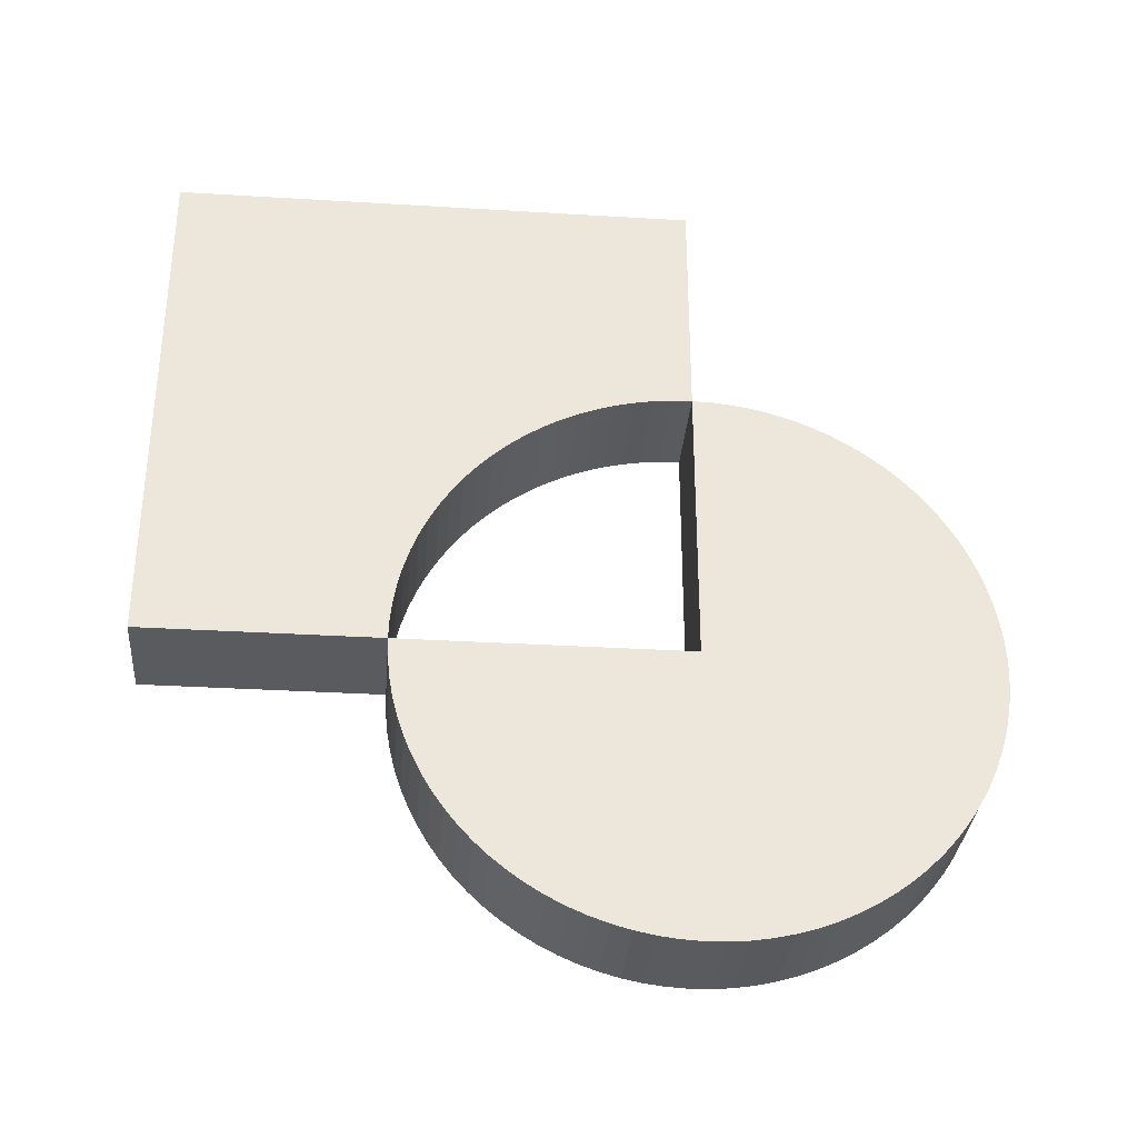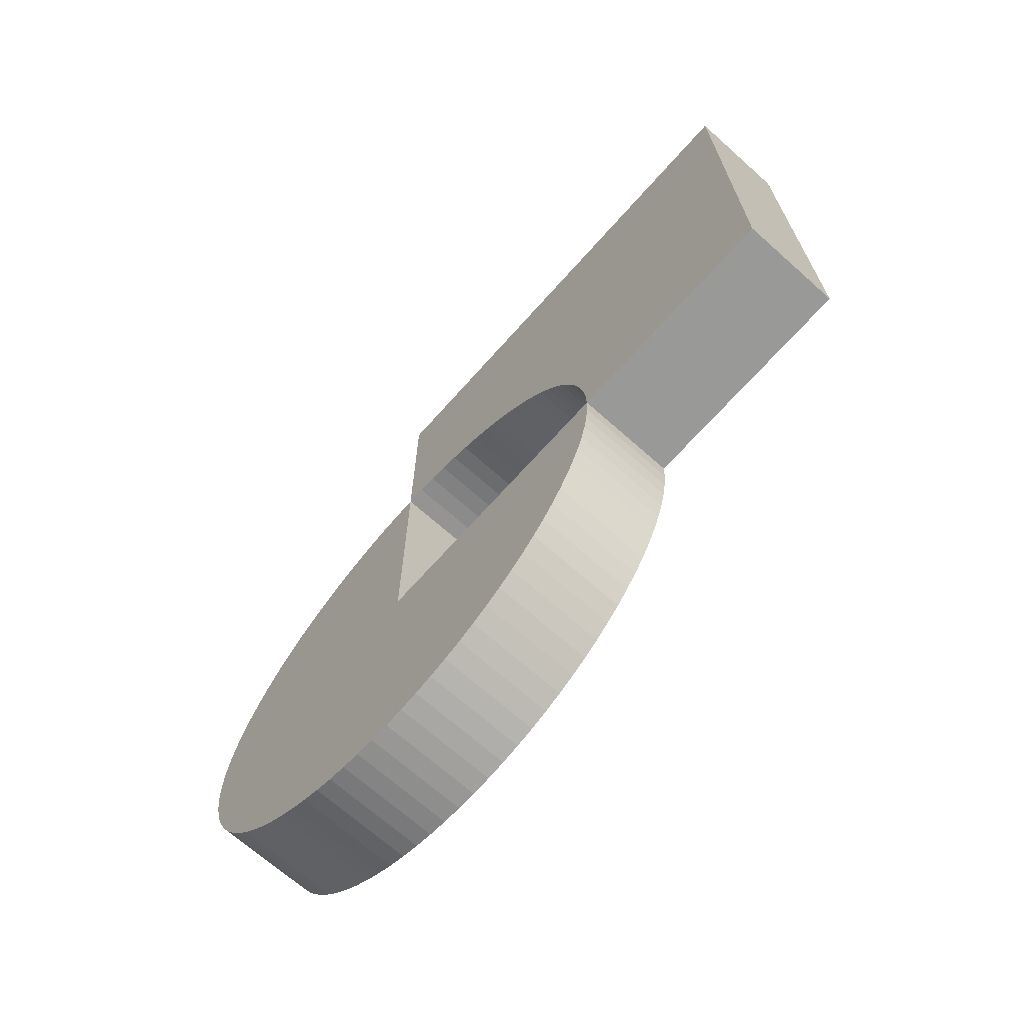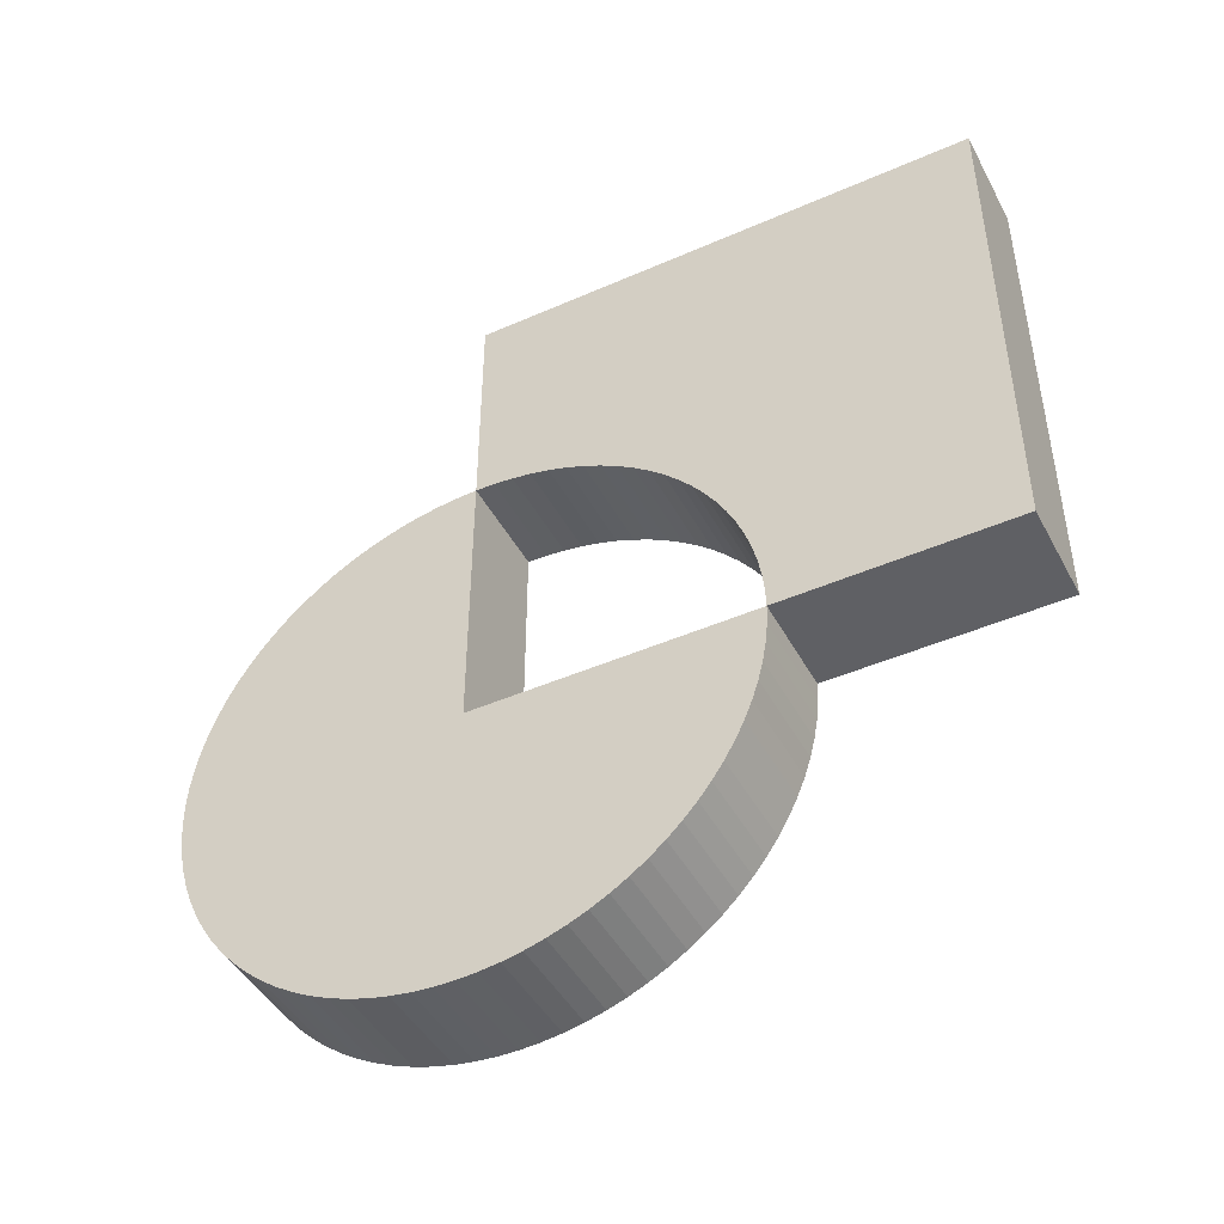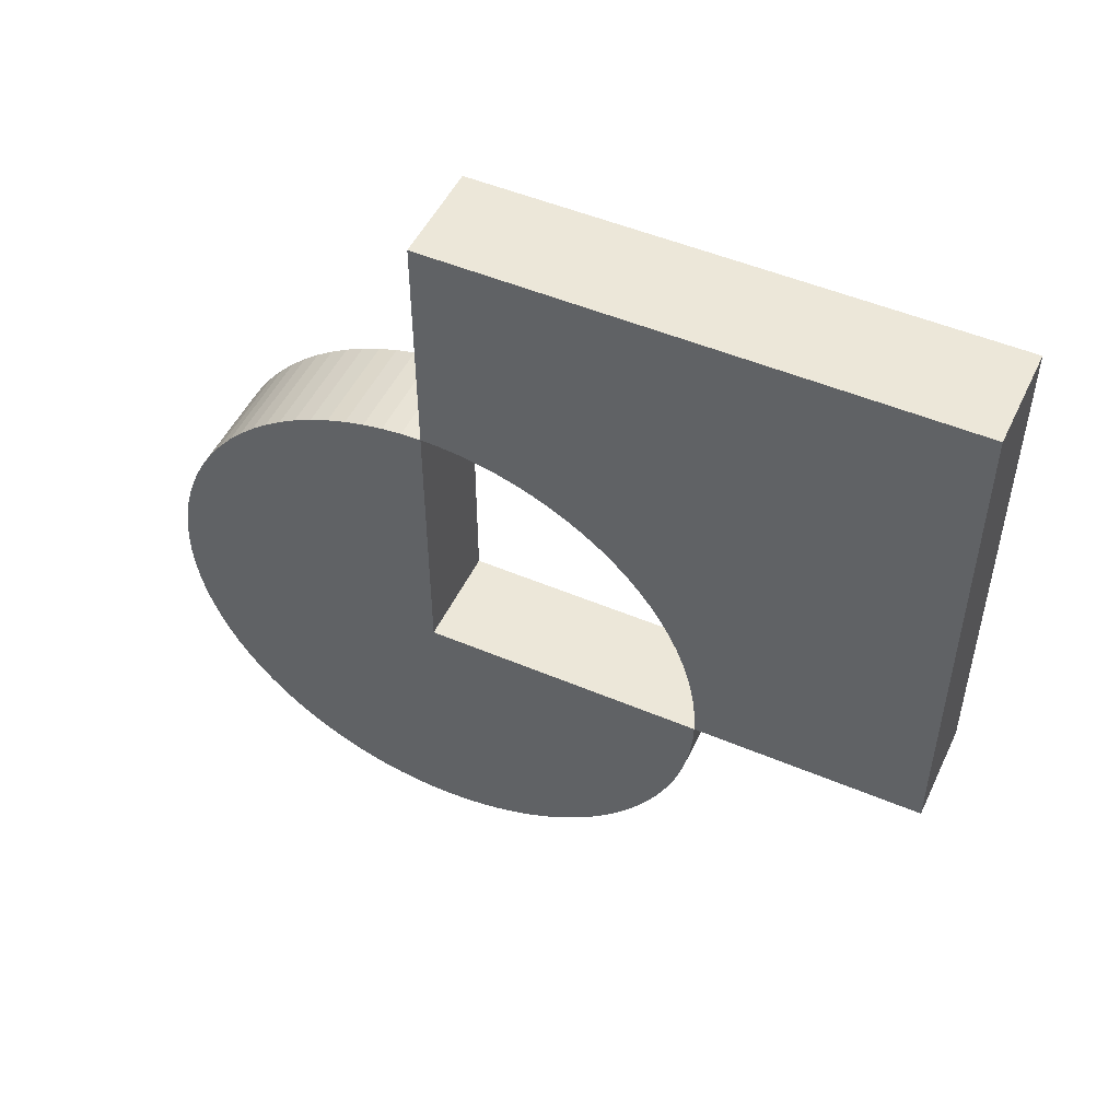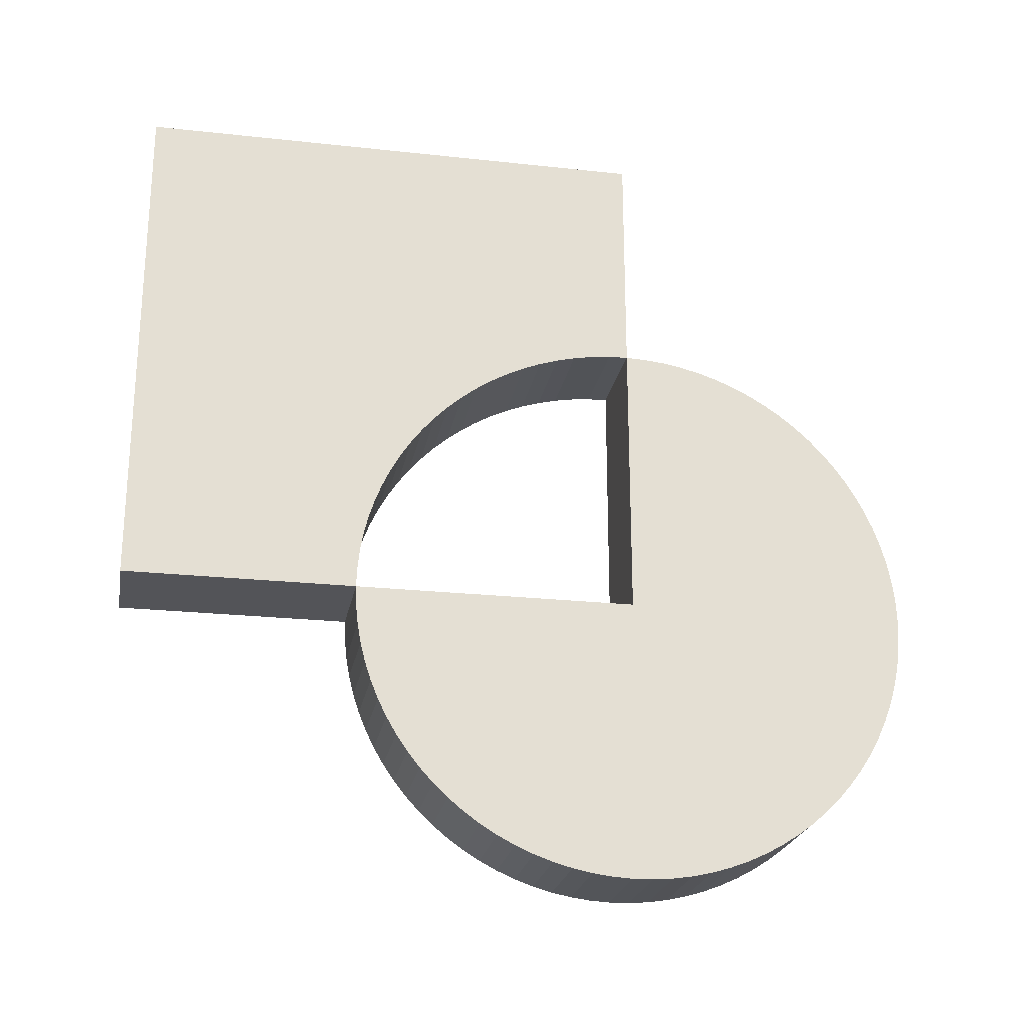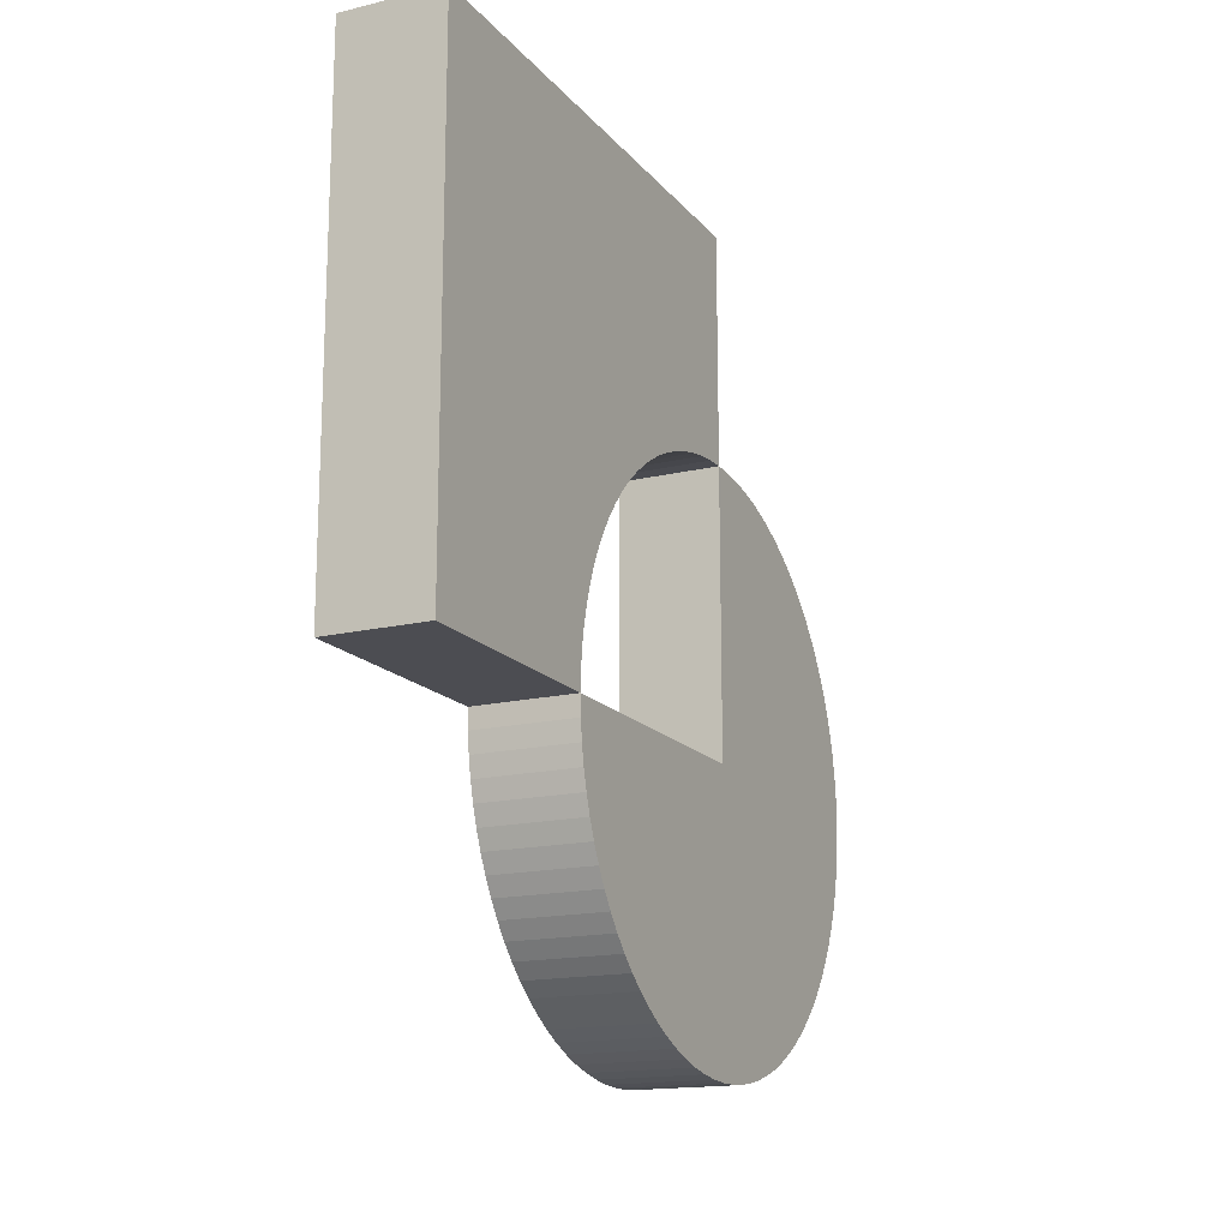
<metadata>
{"format":"obj","ext":"obj","renderer":"f3d","projection":"perspective","resolution":1024,"background":"white","views":[{"elev":-32.8,"azim":85.2,"up":"+Y"},{"elev":-68.8,"azim":138.3,"up":"+Z"},{"elev":-45.3,"azim":116.9,"up":"+Z"},{"elev":50.2,"azim":-65.1,"up":"+Y"},{"elev":-23.5,"azim":-100.4,"up":"+Z"},{"elev":-16.3,"azim":-154.0,"up":"+Z"}]}
</metadata>
<code>
g obj_973124
v 10 1.685e-15 27.51
v 0 1.685e-15 27.51
v 10 1.877 27.45
v 0 1.877 27.45
v 0 3.746 27.25
v 10 3.746 27.25
v 0 5.597 26.94
v 10 5.597 26.94
v 0 7.422 26.49
v 10 7.422 26.49
v 0 9.213 25.92
v 10 9.213 25.92
v 0 10.96 25.23
v 10 10.96 25.23
v 0 12.66 24.43
v 10 12.66 24.43
v 0 14.29 23.51
v 10 14.29 23.51
v 0 15.86 22.48
v 10 15.86 22.48
v 0 17.36 21.34
v 10 17.36 21.34
v 0 18.78 20.11
v 10 18.78 20.11
v 0 20.11 18.78
v 10 20.11 18.78
v 0 21.34 17.36
v 10 21.34 17.36
v 0 22.48 15.86
v 10 22.48 15.86
v 0 23.51 14.29
v 10 23.51 14.29
v 0 24.43 12.66
v 10 24.43 12.66
v 0 25.23 10.96
v 10 25.23 10.96
v 0 25.92 9.213
v 10 25.92 9.213
v 0 26.49 7.422
v 10 26.49 7.422
v 0 26.94 5.597
v 10 26.94 5.597
v 0 27.25 3.746
v 10 27.25 3.746
v 0 27.45 1.877
v 10 27.45 1.877
v 10 27.51 0
v 0 27.51 0
v 0 0 50
v 10 0 50
v 0 50 50
v 10 50 50
v 0 50 0
v 10 50 0
v 0 0 0
v 10 0 0
v 10 -1.933 27.44
v 0 -1.933 27.44
v 10 -3.857 27.24
v 0 -3.857 27.24
v 10 -5.762 26.9
v 0 -5.762 26.9
v 10 -7.638 26.43
v 0 -7.638 26.43
v 10 -9.476 25.83
v 0 -9.476 25.83
v 10 -11.27 25.1
v 0 -11.27 25.1
v 10 -13 24.24
v 0 -13 24.24
v 10 -14.68 23.27
v 0 -14.68 23.27
v 10 -16.27 22.18
v 0 -16.27 22.18
v 10 -17.79 20.98
v 0 -17.79 20.98
v 10 -19.22 19.68
v 0 -19.22 19.68
v 10 -20.56 18.28
v 0 -20.56 18.28
v 10 -21.79 16.79
v 0 -21.79 16.79
v 10 -22.92 15.22
v 0 -22.92 15.22
v 10 -23.93 13.57
v 0 -23.93 13.57
v 10 -24.83 11.85
v 0 -24.83 11.85
v 10 -25.6 10.08
v 0 -25.6 10.08
v 10 -26.24 8.255
v 0 -26.24 8.255
v 10 -26.76 6.391
v 0 -26.76 6.391
v 10 -27.14 4.495
v 0 -27.14 4.495
v 10 -27.39 2.576
v 0 -27.39 2.576
v 10 -27.5 0.6449
v 0 -27.5 0.6449
v 10 -27.48 -1.289
v 0 -27.48 -1.289
v 10 -27.32 -3.217
v 0 -27.32 -3.217
v 10 -27.03 -5.13
v 0 -27.03 -5.13
v 10 -26.6 -7.016
v 0 -26.6 -7.016
v 10 -26.04 -8.868
v 0 -26.04 -8.868
v 10 -25.35 -10.68
v 0 -25.35 -10.68
v 10 -24.54 -12.43
v 0 -24.54 -12.43
v 10 -23.61 -14.13
v 0 -23.61 -14.13
v 10 -22.56 -15.75
v 0 -22.56 -15.75
v 10 -21.39 -17.3
v 0 -21.39 -17.3
v 10 -20.12 -18.76
v 0 -20.12 -18.76
v 10 -18.76 -20.12
v 0 -18.76 -20.12
v 10 -17.3 -21.39
v 0 -17.3 -21.39
v 10 -15.75 -22.56
v 0 -15.75 -22.56
v 10 -14.13 -23.61
v 0 -14.13 -23.61
v 10 -12.43 -24.54
v 0 -12.43 -24.54
v 10 -10.68 -25.35
v 0 -10.68 -25.35
v 10 -8.868 -26.04
v 0 -8.868 -26.04
v 10 -7.016 -26.6
v 0 -7.016 -26.6
v 10 -5.13 -27.03
v 0 -5.13 -27.03
v 10 -3.217 -27.32
v 0 -3.217 -27.32
v 10 -1.289 -27.48
v 0 -1.289 -27.48
v 10 0.6449 -27.5
v 0 0.6449 -27.5
v 10 2.576 -27.39
v 0 2.576 -27.39
v 10 4.495 -27.14
v 0 4.495 -27.14
v 10 6.391 -26.76
v 0 6.391 -26.76
v 10 8.255 -26.24
v 0 8.255 -26.24
v 10 10.08 -25.6
v 0 10.08 -25.6
v 10 11.85 -24.83
v 0 11.85 -24.83
v 10 13.57 -23.93
v 0 13.57 -23.93
v 10 15.22 -22.92
v 0 15.22 -22.92
v 10 16.79 -21.79
v 0 16.79 -21.79
v 10 18.28 -20.56
v 0 18.28 -20.56
v 10 19.68 -19.22
v 0 19.68 -19.22
v 10 20.98 -17.79
v 0 20.98 -17.79
v 10 22.18 -16.27
v 0 22.18 -16.27
v 10 23.27 -14.68
v 0 23.27 -14.68
v 10 24.24 -13
v 0 24.24 -13
v 10 25.1 -11.27
v 0 25.1 -11.27
v 10 25.83 -9.476
v 0 25.83 -9.476
v 10 26.43 -7.638
v 0 26.43 -7.638
v 10 26.9 -5.762
v 0 26.9 -5.762
v 10 27.24 -3.857
v 0 27.24 -3.857
v 10 27.44 -1.933
v 0 27.44 -1.933
f 1 2 3
f 3 2 4
f 3 4 5
f 3 5 6
f 6 5 7
f 6 7 8
f 8 7 9
f 8 9 10
f 10 9 11
f 10 11 12
f 12 11 13
f 12 13 14
f 14 13 15
f 14 15 16
f 16 15 17
f 16 17 18
f 18 17 19
f 18 19 20
f 20 19 21
f 20 21 22
f 22 21 23
f 22 23 24
f 24 23 25
f 24 25 26
f 26 25 27
f 26 27 28
f 28 27 29
f 28 29 30
f 30 29 31
f 30 31 32
f 32 31 33
f 32 33 34
f 34 33 35
f 34 35 36
f 36 35 37
f 36 37 38
f 38 37 39
f 38 39 40
f 40 39 41
f 40 41 42
f 42 41 43
f 42 43 44
f 44 43 45
f 44 45 46
f 46 45 47
f 47 45 48
f 49 2 50
f 50 2 1
f 51 49 52
f 52 49 50
f 53 51 54
f 54 51 52
f 48 53 47
f 47 53 54
f 47 54 46
f 46 54 44
f 44 54 42
f 42 54 40
f 40 54 38
f 38 54 36
f 36 54 34
f 34 54 52
f 34 52 32
f 32 52 30
f 30 52 28
f 28 52 26
f 26 52 24
f 24 52 22
f 22 52 20
f 20 52 18
f 18 52 16
f 16 52 50
f 16 50 14
f 14 50 12
f 12 50 10
f 10 50 8
f 8 50 6
f 6 50 3
f 3 50 1
f 48 45 53
f 53 45 43
f 53 43 41
f 41 39 53
f 53 39 37
f 53 37 35
f 35 33 53
f 53 33 51
f 51 33 31
f 51 31 29
f 29 27 51
f 51 27 25
f 51 25 23
f 23 21 51
f 51 21 19
f 51 19 17
f 17 15 51
f 51 15 49
f 49 15 13
f 49 13 11
f 11 9 49
f 49 9 7
f 49 7 5
f 5 4 49
f 49 4 2
f 48 55 47
f 47 55 56
f 1 2 57
f 57 2 58
f 57 58 59
f 59 58 60
f 59 60 61
f 61 60 62
f 61 62 63
f 63 62 64
f 63 64 65
f 65 64 66
f 65 66 67
f 67 66 68
f 67 68 69
f 69 68 70
f 69 70 71
f 71 70 72
f 71 72 73
f 73 72 74
f 73 74 75
f 75 74 76
f 75 76 77
f 77 76 78
f 77 78 79
f 79 78 80
f 79 80 81
f 81 80 82
f 81 82 83
f 83 82 84
f 83 84 85
f 85 84 86
f 85 86 87
f 87 86 88
f 87 88 89
f 89 88 90
f 89 90 91
f 91 90 92
f 91 92 93
f 93 92 94
f 93 94 95
f 95 94 96
f 95 96 97
f 97 96 98
f 97 98 99
f 99 98 100
f 99 100 101
f 101 100 102
f 101 102 103
f 103 102 104
f 103 104 105
f 105 104 106
f 105 106 107
f 107 106 108
f 107 108 109
f 109 108 110
f 109 110 111
f 111 110 112
f 111 112 113
f 113 112 114
f 113 114 115
f 115 114 116
f 115 116 117
f 117 116 118
f 117 118 119
f 119 118 120
f 119 120 121
f 121 120 122
f 121 122 123
f 123 122 124
f 123 124 125
f 125 124 126
f 125 126 127
f 127 126 128
f 127 128 129
f 129 128 130
f 129 130 131
f 131 130 132
f 131 132 133
f 133 132 134
f 133 134 135
f 135 134 136
f 135 136 137
f 137 136 138
f 137 138 139
f 139 138 140
f 139 140 141
f 141 140 142
f 141 142 143
f 143 142 144
f 143 144 145
f 145 144 146
f 145 146 147
f 147 146 148
f 147 148 149
f 149 148 150
f 149 150 151
f 151 150 152
f 151 152 153
f 153 152 154
f 153 154 155
f 155 154 156
f 155 156 157
f 157 156 158
f 157 158 159
f 159 158 160
f 159 160 161
f 161 160 162
f 161 162 163
f 163 162 164
f 163 164 165
f 165 164 166
f 165 166 167
f 167 166 168
f 167 168 169
f 169 168 170
f 169 170 171
f 171 170 172
f 171 172 173
f 173 172 174
f 173 174 175
f 175 174 176
f 175 176 177
f 177 176 178
f 177 178 179
f 179 178 180
f 179 180 181
f 181 180 182
f 181 182 183
f 183 182 184
f 183 184 185
f 185 184 186
f 185 186 187
f 187 186 188
f 187 188 47
f 47 188 48
f 55 2 56
f 56 2 1
f 1 57 56
f 56 57 59
f 56 59 61
f 61 63 56
f 56 63 65
f 56 65 67
f 67 69 56
f 56 69 71
f 56 71 73
f 73 75 56
f 56 75 77
f 56 77 79
f 79 81 56
f 56 81 83
f 56 83 85
f 85 87 56
f 56 87 89
f 56 89 91
f 91 93 56
f 56 93 95
f 56 95 97
f 97 99 56
f 56 99 101
f 56 101 103
f 103 105 56
f 56 105 107
f 56 107 109
f 109 111 56
f 56 111 113
f 56 113 115
f 115 117 56
f 56 117 119
f 56 119 121
f 121 123 56
f 56 123 125
f 56 125 127
f 127 129 56
f 56 129 131
f 56 131 133
f 133 135 56
f 56 135 137
f 56 137 139
f 139 141 56
f 56 141 143
f 56 143 145
f 145 147 56
f 56 147 149
f 56 149 151
f 151 153 56
f 56 153 155
f 56 155 157
f 157 159 56
f 56 159 161
f 56 161 163
f 163 165 56
f 56 165 167
f 56 167 169
f 169 171 56
f 56 171 173
f 56 173 175
f 175 177 56
f 56 177 179
f 56 179 181
f 181 183 56
f 56 183 185
f 56 185 187
f 187 47 56
f 2 55 58
f 58 55 60
f 60 55 62
f 62 55 64
f 64 55 66
f 66 55 68
f 68 55 70
f 70 55 72
f 72 55 74
f 74 55 76
f 76 55 78
f 78 55 80
f 80 55 82
f 82 55 84
f 84 55 86
f 86 55 88
f 88 55 90
f 90 55 92
f 92 55 94
f 94 55 96
f 96 55 98
f 98 55 100
f 100 55 102
f 102 55 104
f 104 55 106
f 106 55 108
f 108 55 110
f 110 55 112
f 112 55 114
f 114 55 116
f 116 55 118
f 118 55 120
f 120 55 122
f 122 55 124
f 124 55 126
f 126 55 128
f 128 55 130
f 130 55 132
f 132 55 134
f 134 55 136
f 136 55 138
f 138 55 140
f 140 55 142
f 142 55 144
f 144 55 146
f 146 55 148
f 148 55 150
f 150 55 152
f 152 55 154
f 154 55 156
f 156 55 158
f 158 55 160
f 160 55 162
f 162 55 164
f 164 55 166
f 166 55 168
f 168 55 170
f 170 55 172
f 172 55 174
f 174 55 176
f 176 55 178
f 178 55 180
f 180 55 182
f 182 55 184
f 184 55 186
f 186 55 188
f 188 55 48

</code>
